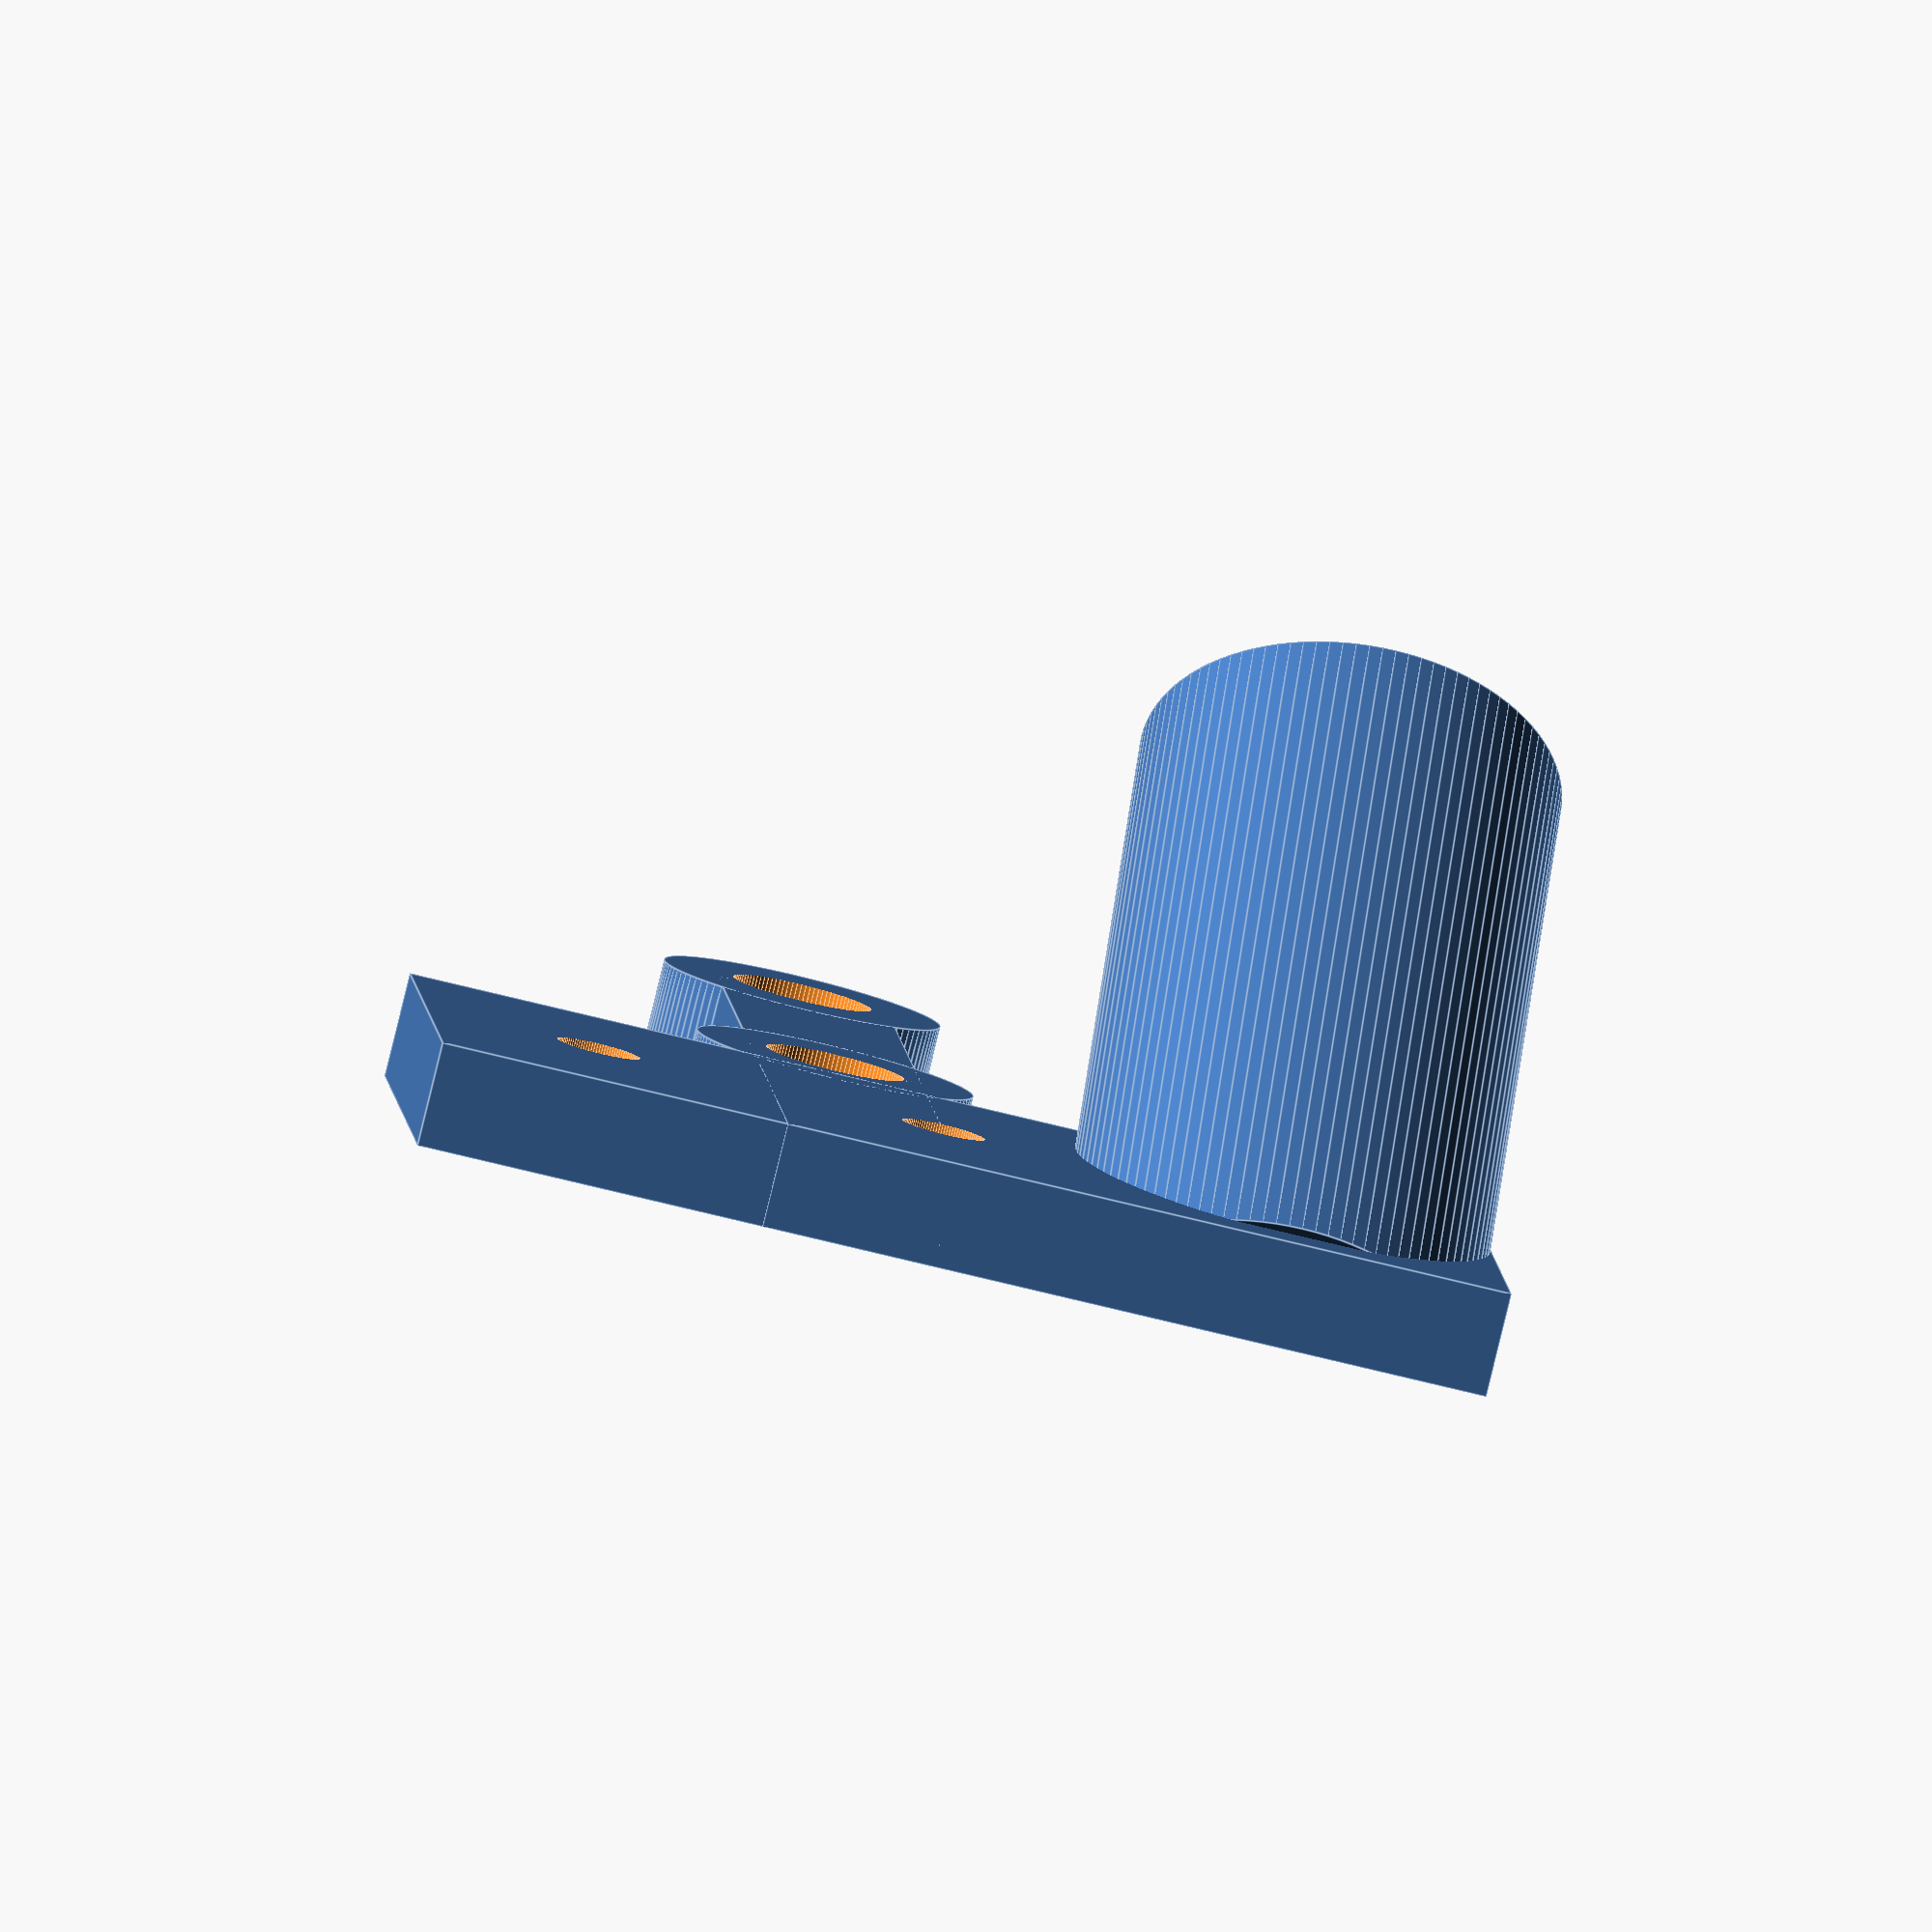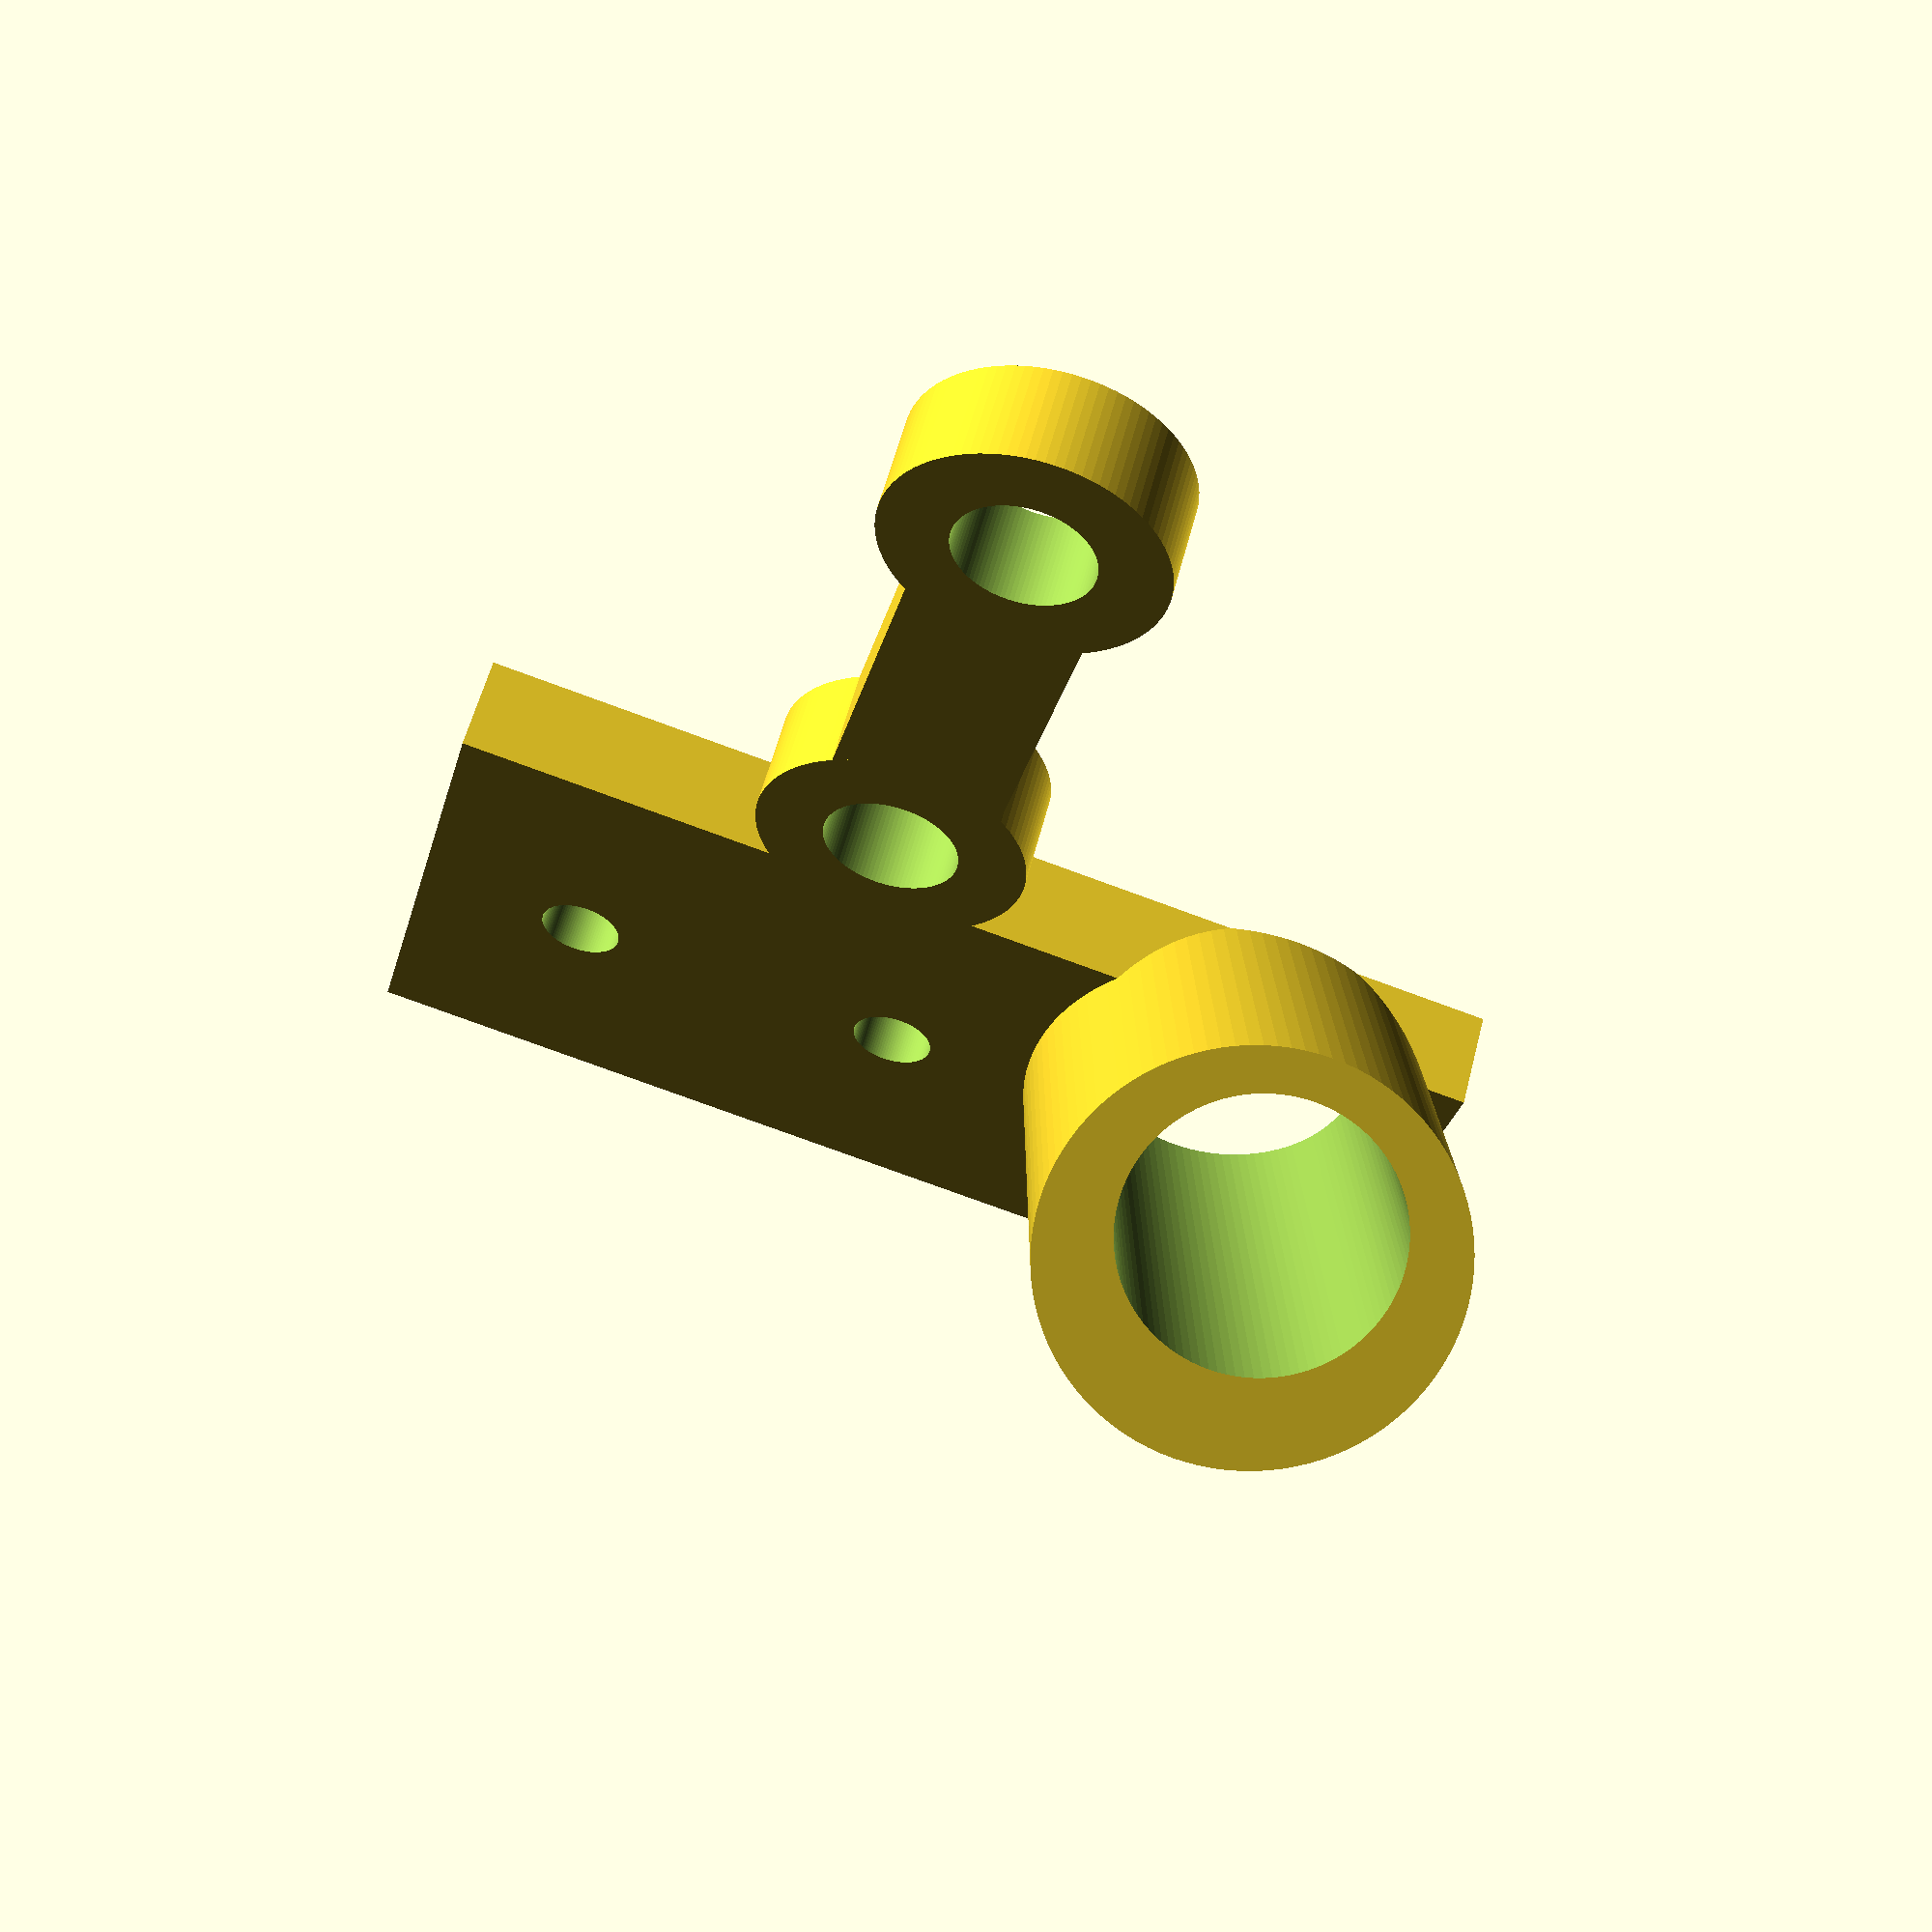
<openscad>

difference(){
	union(){
        
        translate([-8,4.5,10]){
            cube([15,3,5], center=false);
        }         
        translate([-25,4.5,0]){
            cube([15,3,15], center=false);
        }         

        translate([-25,4.5,10]){
            cube([15,3,21], center=false);
        }         


        translate([-7.5,7.5,12.5]){
            rotate([90,0,0]){
                cylinder(h=3, r=4, $fn=100, center=false);
            }
        }         
        translate([7.5,7.5,12.5]){
            rotate([90,0,0]){
                cylinder(h=3, r=4, $fn=100, center=false);
            }
        }         

        translate([0,9.5+12,11.5]){
            rotate([0,0,90]){
             //   cylinder(h=25, r=4, $fn=100, center=false);
            }
        }         
        translate([-23+4,9.5-6,25]){
            rotate([0,90,45]){
                cylinder(h=21, r=6, $fn=100, center=false);
            }
        }         

	}
	union() {
        translate([-30,-10,10]){
            cube([30,14.5,21], center=false);
        }   

        translate([-7.5,8.5,12.5]){
            rotate([90,0,0]){
                cylinder(h=25, r=2, $fn=100, center=false);
            }
        }         
        translate([7.5,8.5,12.5]){
            rotate([90,0,0]){
                cylinder(h=25, r=2, $fn=100, center=false);
            }
        }             

        translate([-33+5,9.5-16,25]){
            rotate([0,90,45]){
                cylinder(h=99, r=4, $fn=100, center=false);
            }
        }         


        translate([-17.5,8.5,5]){
            rotate([90,0,0]){
                cylinder(h=25, r=1.2, $fn=100, center=false);
            }
        }       
        translate([-17.5,8.5,15]){
            rotate([90,0,0]){
                cylinder(h=25, r=1.2, $fn=100, center=false);
            }
        }       

	}
}

</openscad>
<views>
elev=248.3 azim=104.6 roll=284.2 proj=o view=edges
elev=256.7 azim=314.9 roll=290.2 proj=p view=solid
</views>
